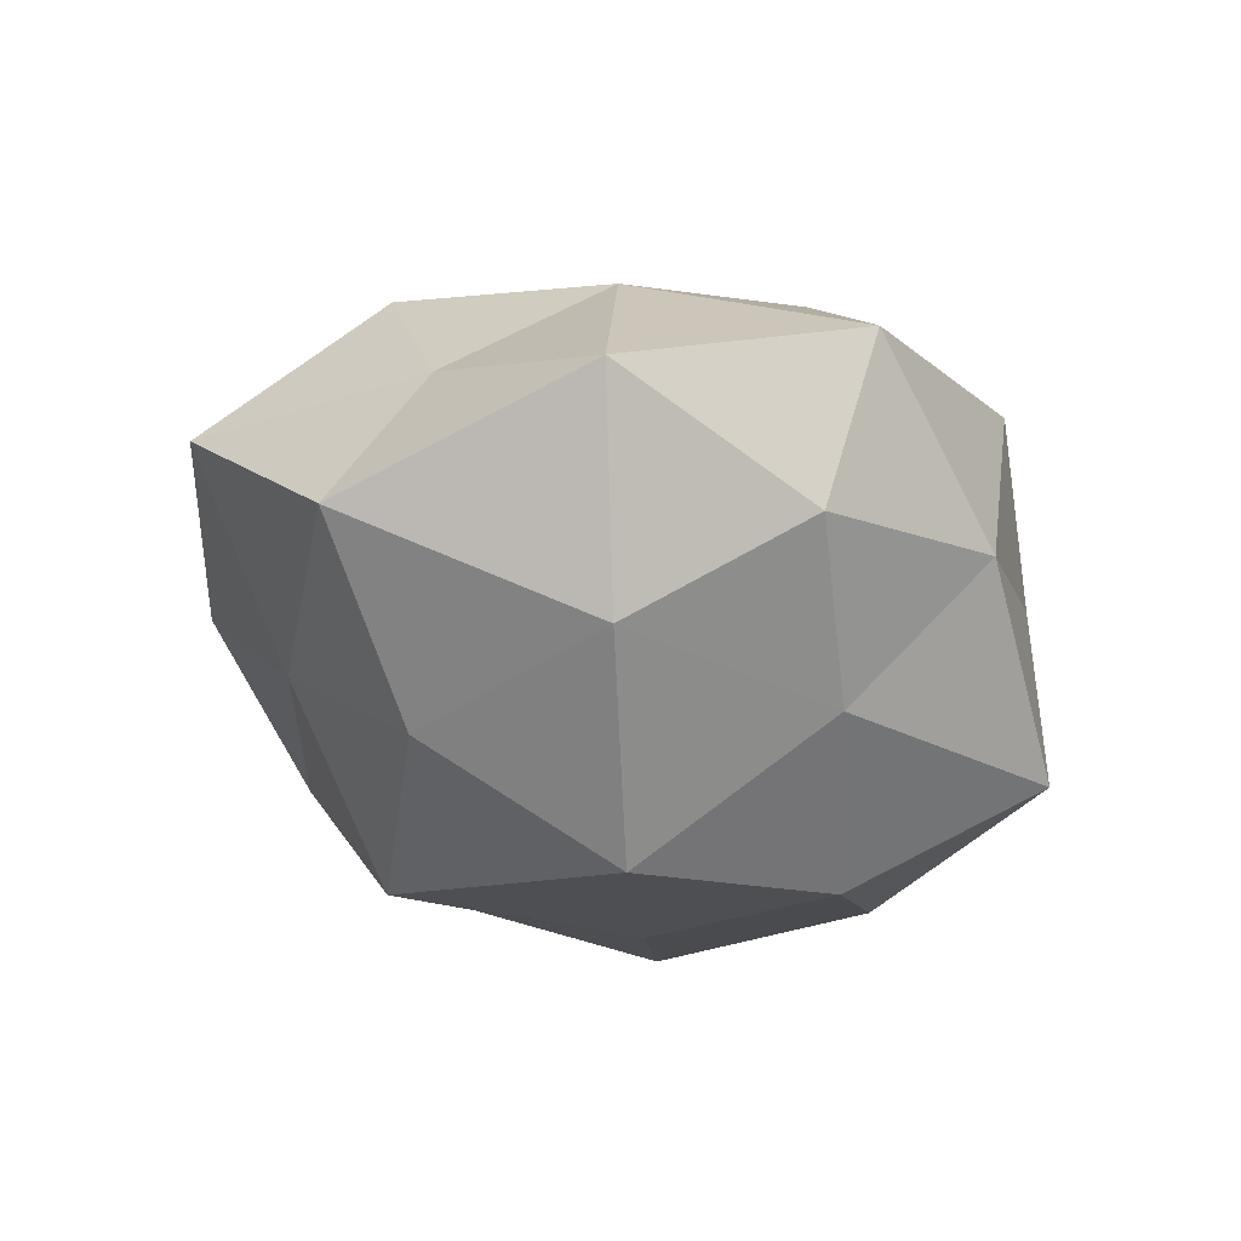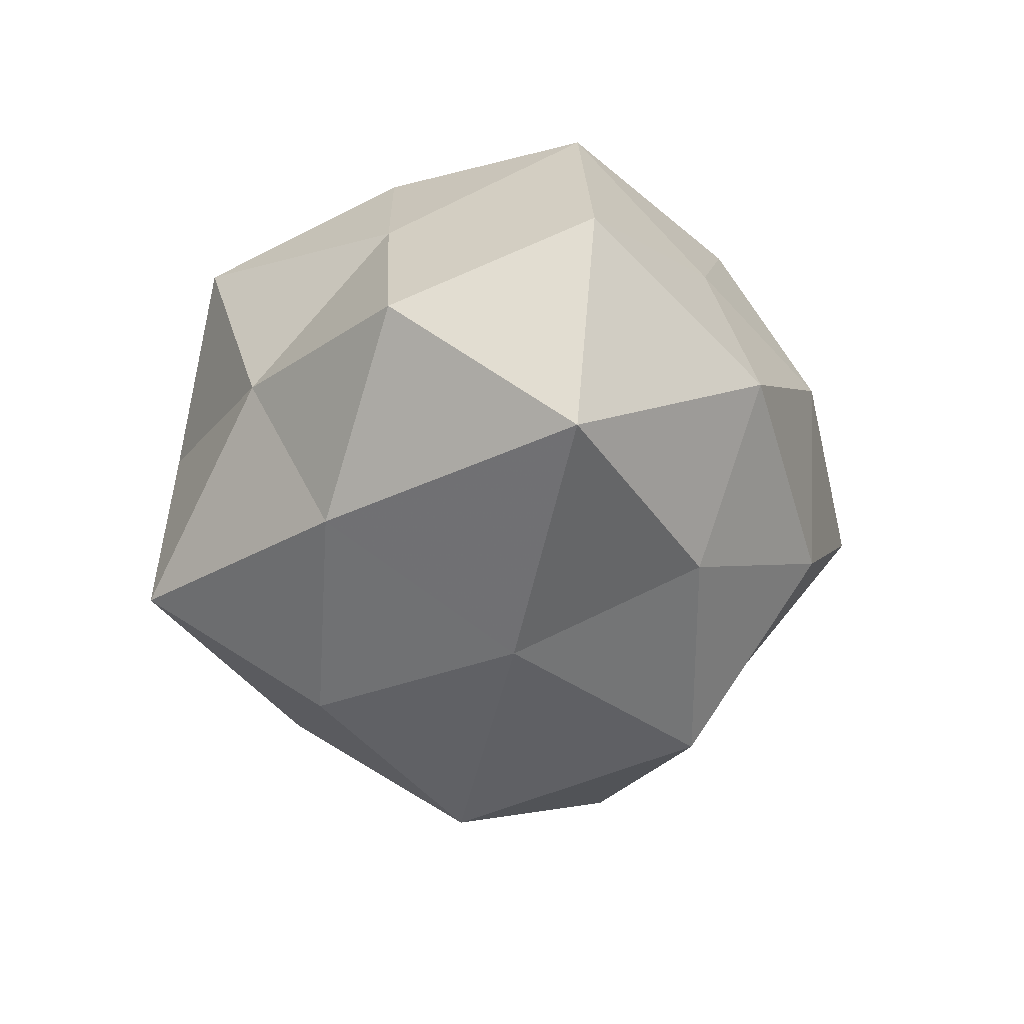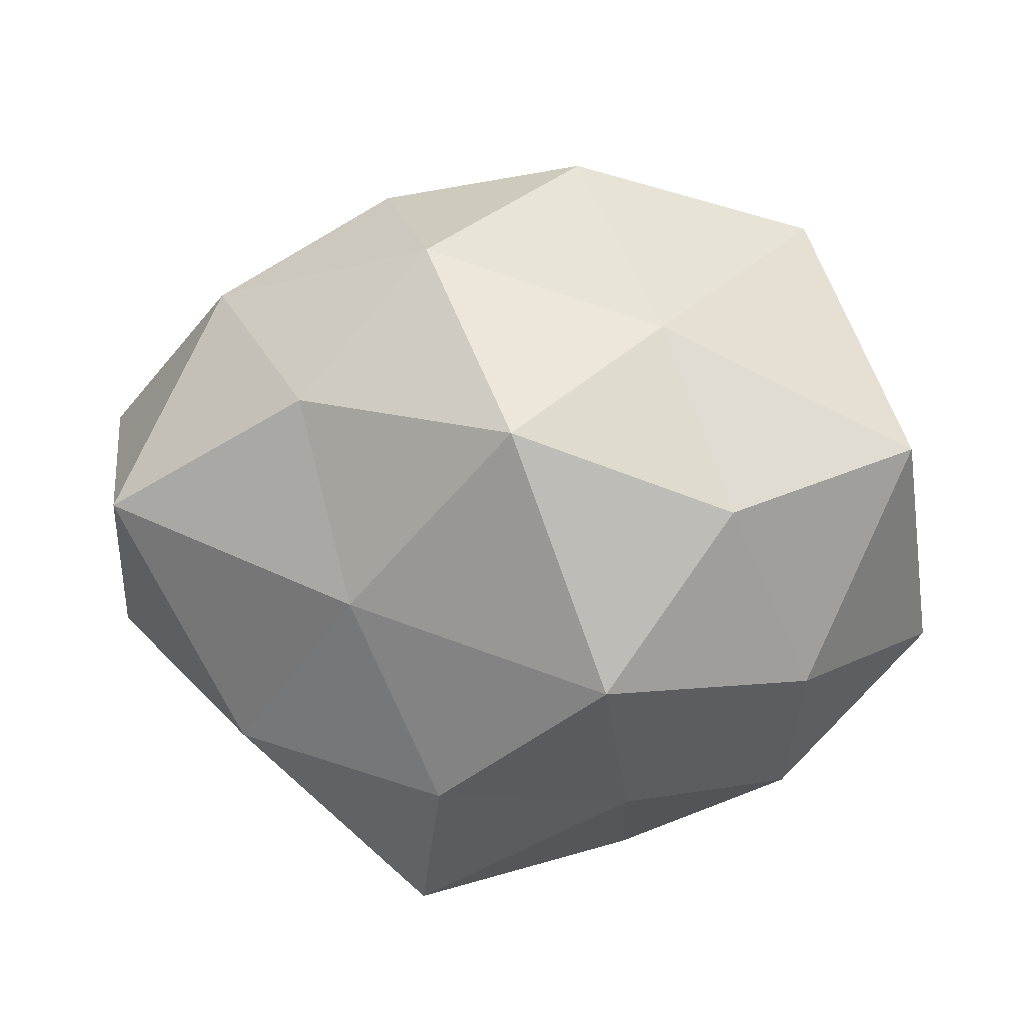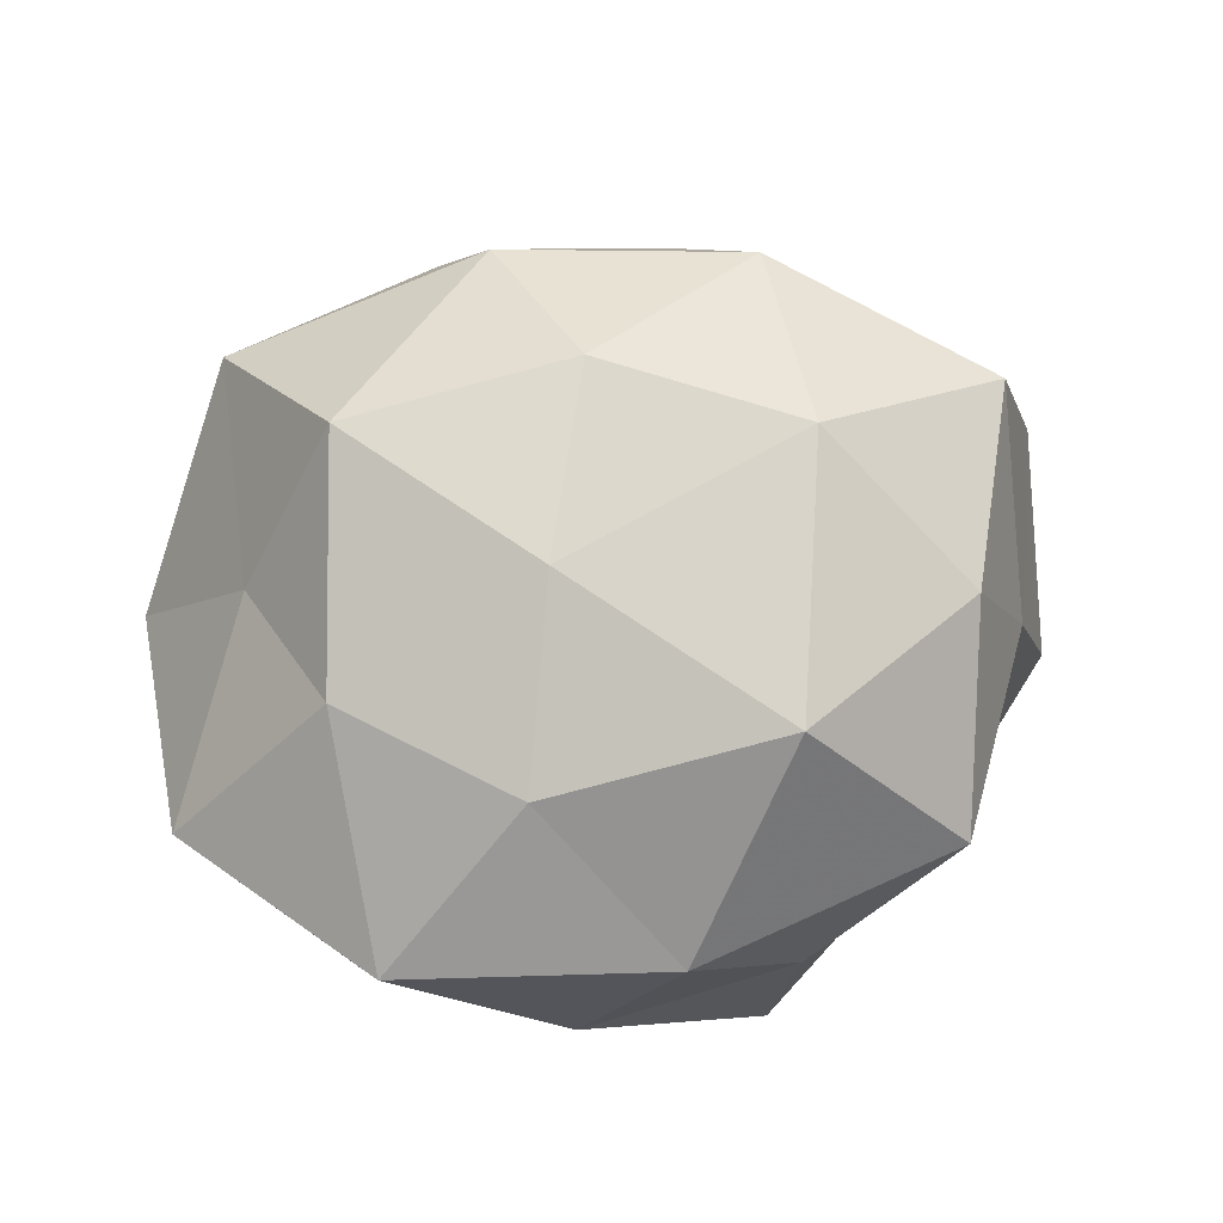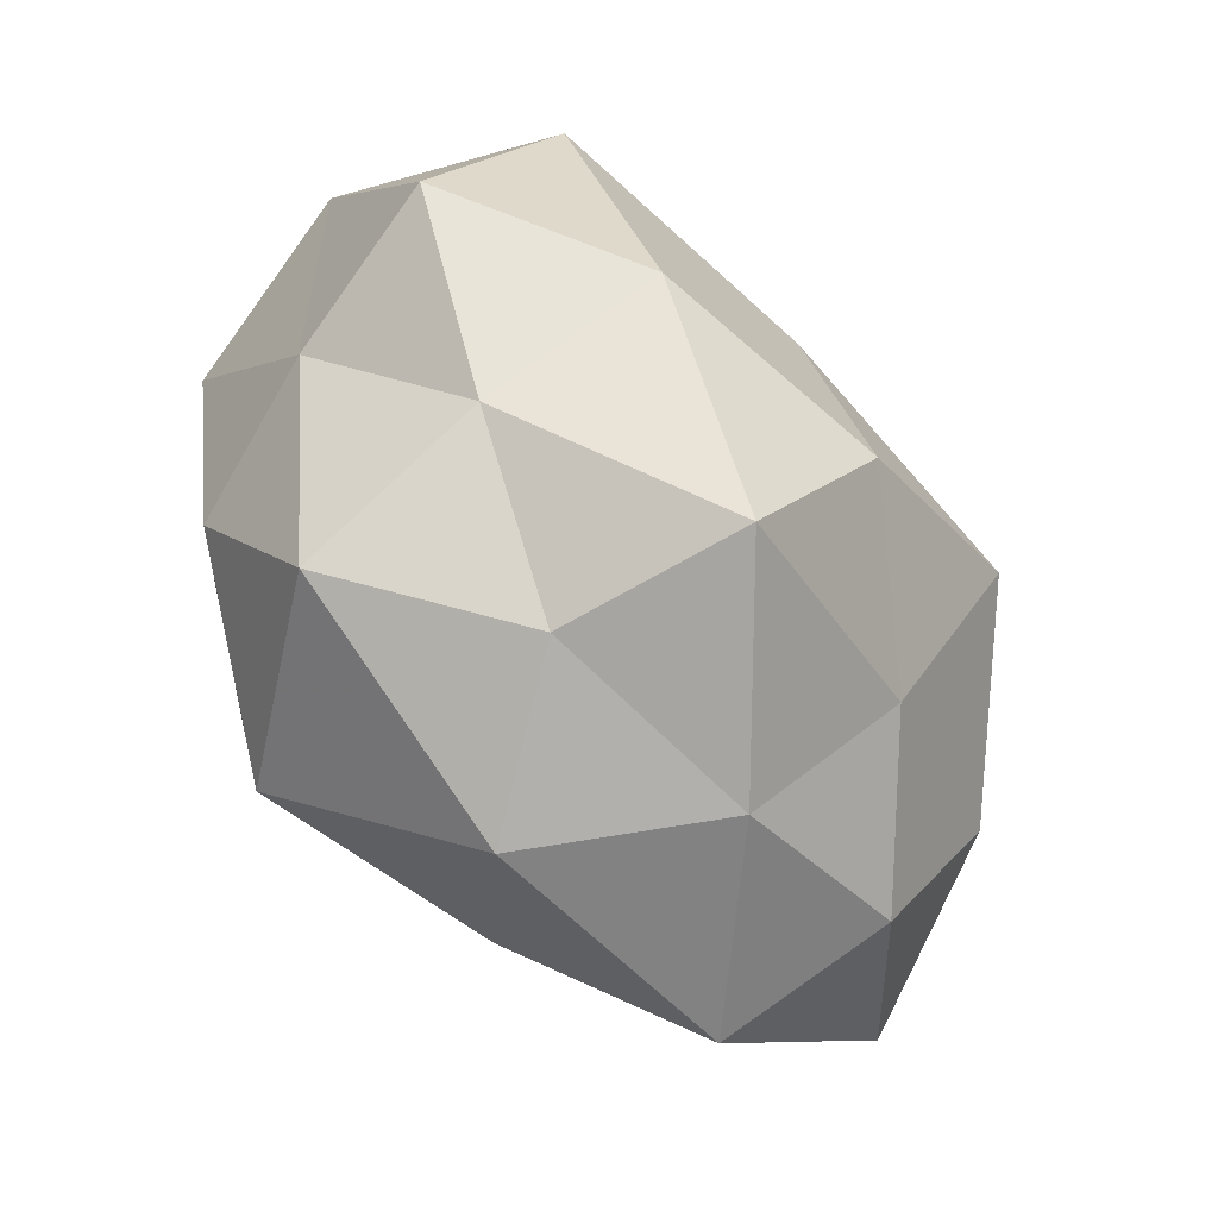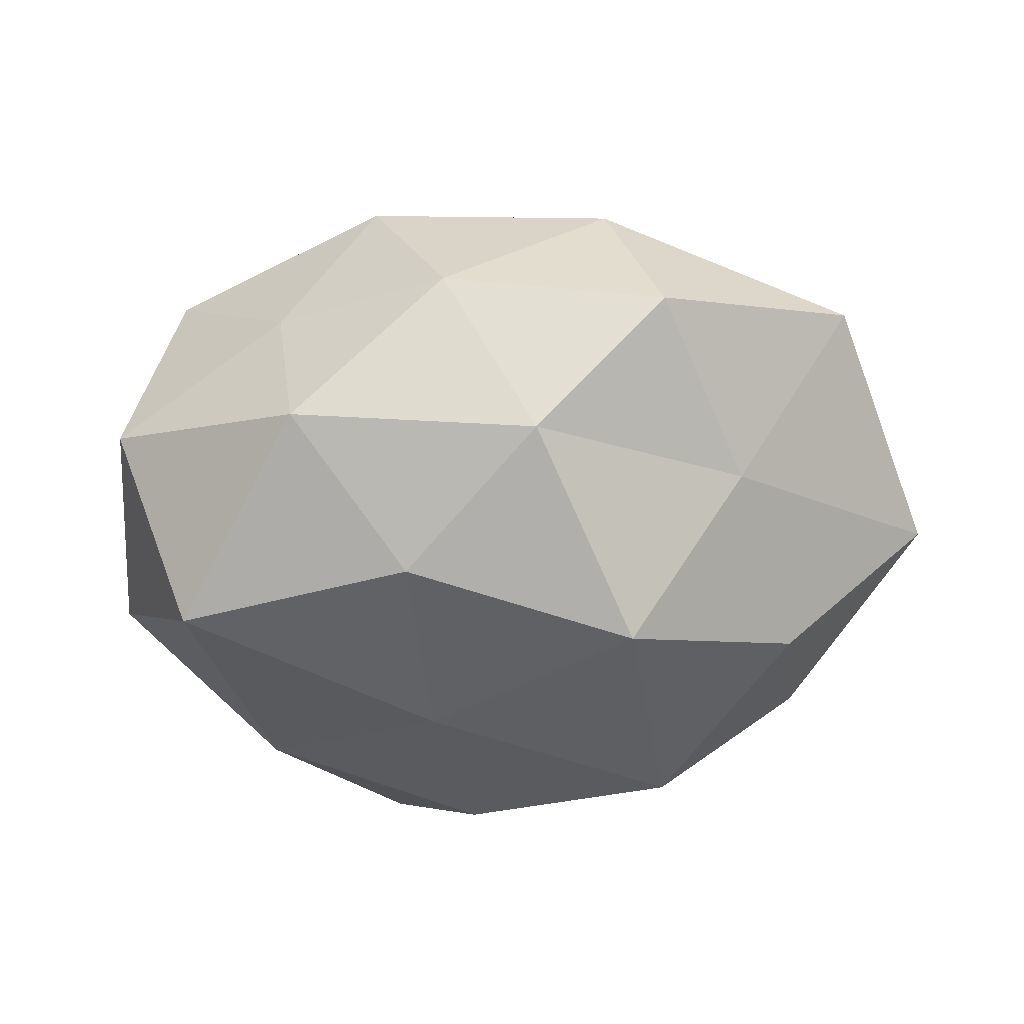
<metadata>
{"format":"obj","ext":"obj","renderer":"f3d","projection":"perspective","resolution":1024,"background":"white","views":[{"elev":-21.7,"azim":-75.1,"up":"+Z"},{"elev":-44.1,"azim":89.2,"up":"+Z"},{"elev":21.8,"azim":-163.9,"up":"+Y"},{"elev":72.8,"azim":-16.0,"up":"+Z"},{"elev":-78.1,"azim":128.3,"up":"+Y"},{"elev":-34.8,"azim":166.5,"up":"+Z"}]}
</metadata>
<code>
v 0.005888 -0.01366 0.01881
v 0.01778 0.0167 -0.006145
v 0.01392 -0.01082 -0.01496
v 0.0254 -0.006901 -0.007666
v -0.01784 -0.003503 0.01254
v -0.0006526 -0.01168 -0.01791
v -0.0276 0.009545 -0.003354
v -0.005309 0.01327 -0.01738
v 0.02237 0.004609 -0.01484
v 0.02429 0.005073 0.01056
v -0.02087 0.005981 0.006914
v 0.01269 0.01563 0.01262
v -0.02856 -0.005717 0.002565
v -0.01805 0.007741 -0.01264
v -0.004344 -0.0007412 0.01726
v 0.01499 -0.01622 -0.003885
v -0.02036 -0.01502 -0.003455
v 0.009355 0.01293 -0.01431
v -0.01135 -0.0141 -0.01103
v -0.01871 0.02091 0.005595
v -0.01194 0.01716 -0.006314
v 0.01832 -0.007468 0.01318
v 0.002607 -0.02325 -0.01159
v 0.01432 -0.01982 0.008021
v -0.02257 -0.00453 -0.009387
v 0.01164 0.002519 0.01887
v 0.005014 0.001065 -0.01803
v -0.002021 0.0209 0.01084
v -0.002815 -0.02249 0.00906
v 0.004356 -0.02236 -0.0001612
v -0.004543 0.02528 0.0007915
v -0.01913 -0.01801 0.007328
v -0.008815 -0.01236 0.01453
v 0.009136 0.02173 0.002638
v -0.009142 -0.02224 -0.002145
v 0.01849 0.01366 0.003632
v -0.01183 -0.002368 -0.0191
v 0.002957 0.02144 -0.00798
v -0.01366 0.01112 0.01559
v 0.02781 0.005754 -0.001904
v 0.0008806 0.01071 0.01658
v 0.02227 -0.007377 0.003191
f 3 9 4
f 5 11 13
f 7 13 11
f 3 4 16
f 9 18 2
f 11 20 7
f 7 21 14
f 8 14 21
f 20 21 7
f 6 3 23
f 3 16 23
f 6 23 19
f 22 1 24
f 25 13 7
f 14 25 7
f 25 17 13
f 19 17 25
f 26 10 12
f 15 1 26
f 26 1 22
f 26 22 10
f 6 27 3
f 27 9 3
f 27 8 18
f 27 18 9
f 1 29 24
f 23 16 30
f 30 16 24
f 24 29 30
f 20 31 21
f 28 31 20
f 5 13 32
f 32 13 17
f 15 33 1
f 15 5 33
f 1 33 29
f 33 5 32
f 32 29 33
f 12 34 28
f 28 34 31
f 19 35 17
f 23 35 19
f 23 30 35
f 35 30 29
f 17 35 32
f 35 29 32
f 12 10 36
f 34 36 2
f 12 36 34
f 37 14 8
f 6 19 37
f 37 25 14
f 19 25 37
f 6 37 27
f 37 8 27
f 38 2 18
f 18 8 38
f 8 21 38
f 38 21 31
f 34 2 38
f 31 34 38
f 39 11 5
f 39 5 15
f 39 20 11
f 28 20 39
f 9 2 40
f 4 9 40
f 40 2 36
f 36 10 40
f 41 26 12
f 41 15 26
f 41 12 28
f 41 39 15
f 41 28 39
f 16 4 42
f 10 22 42
f 16 42 24
f 24 42 22
f 40 42 4
f 10 42 40

</code>
